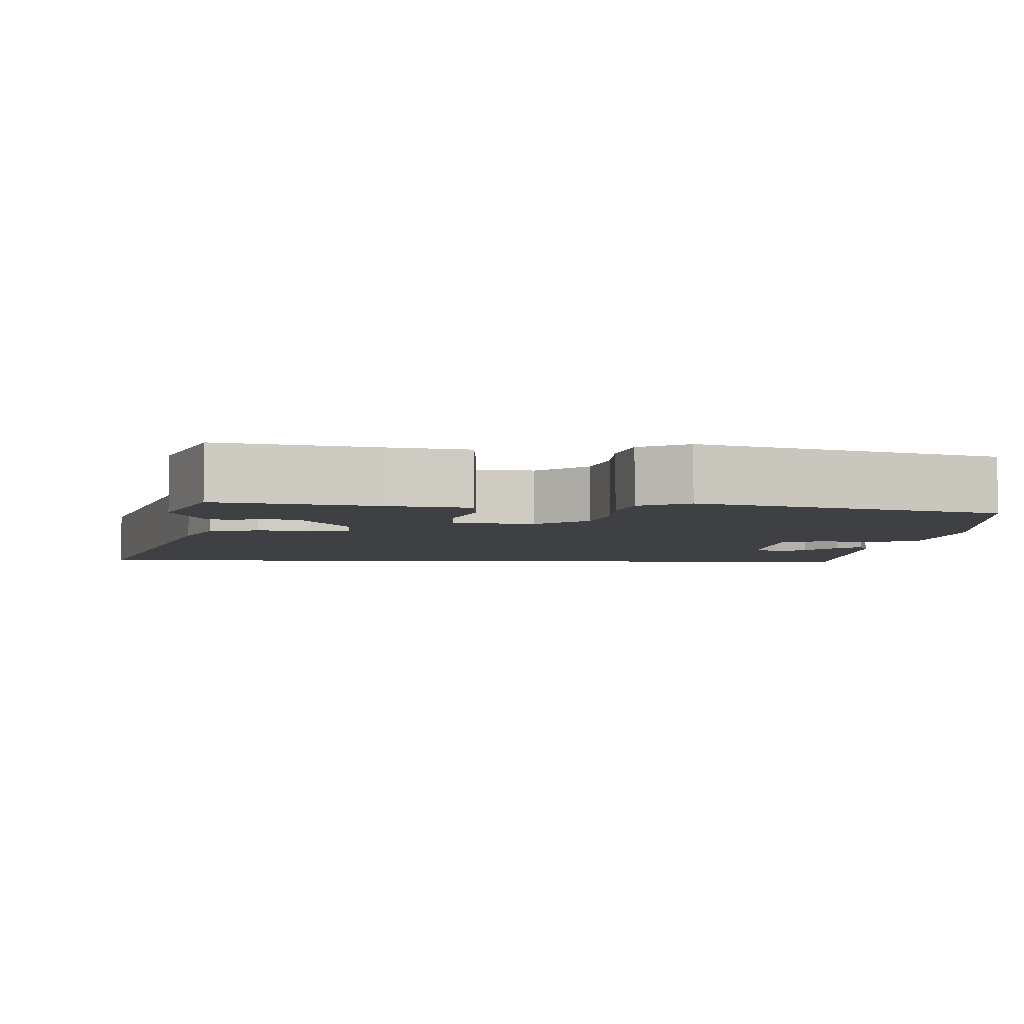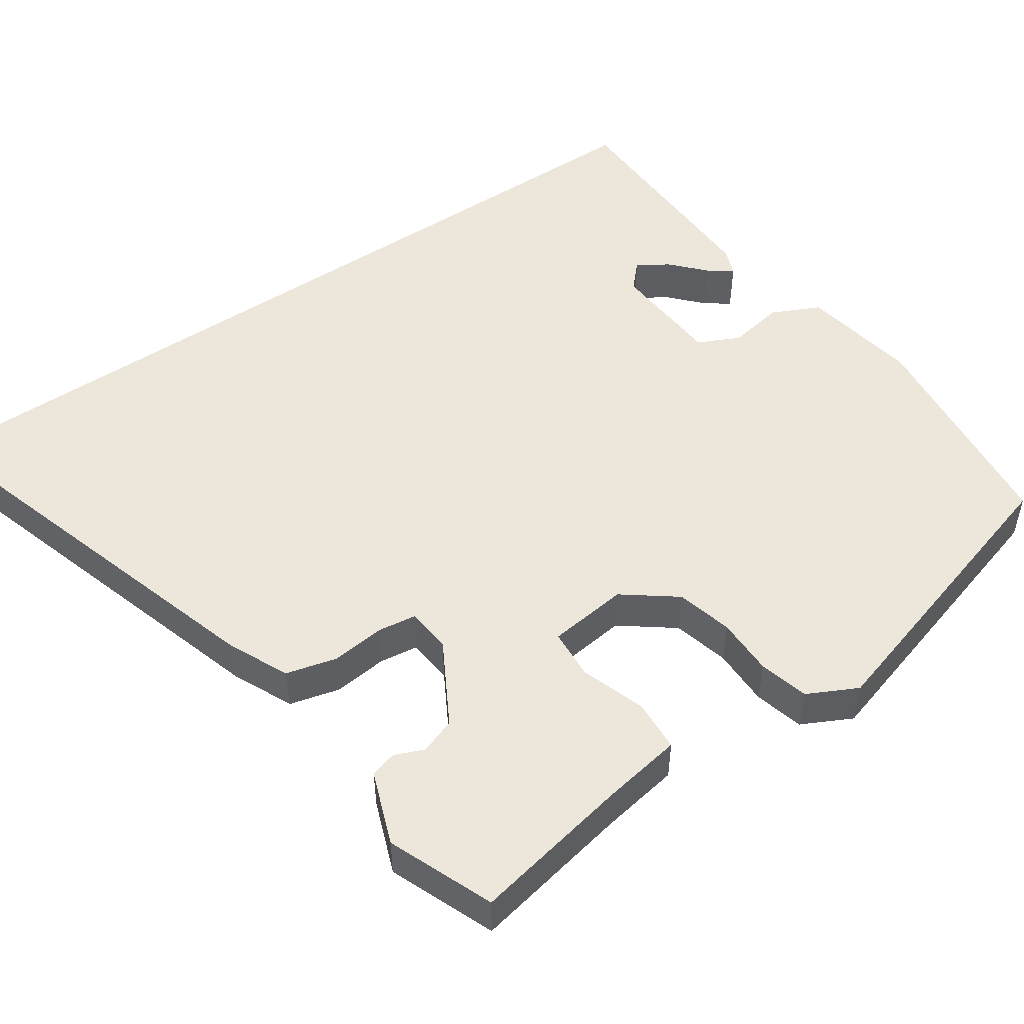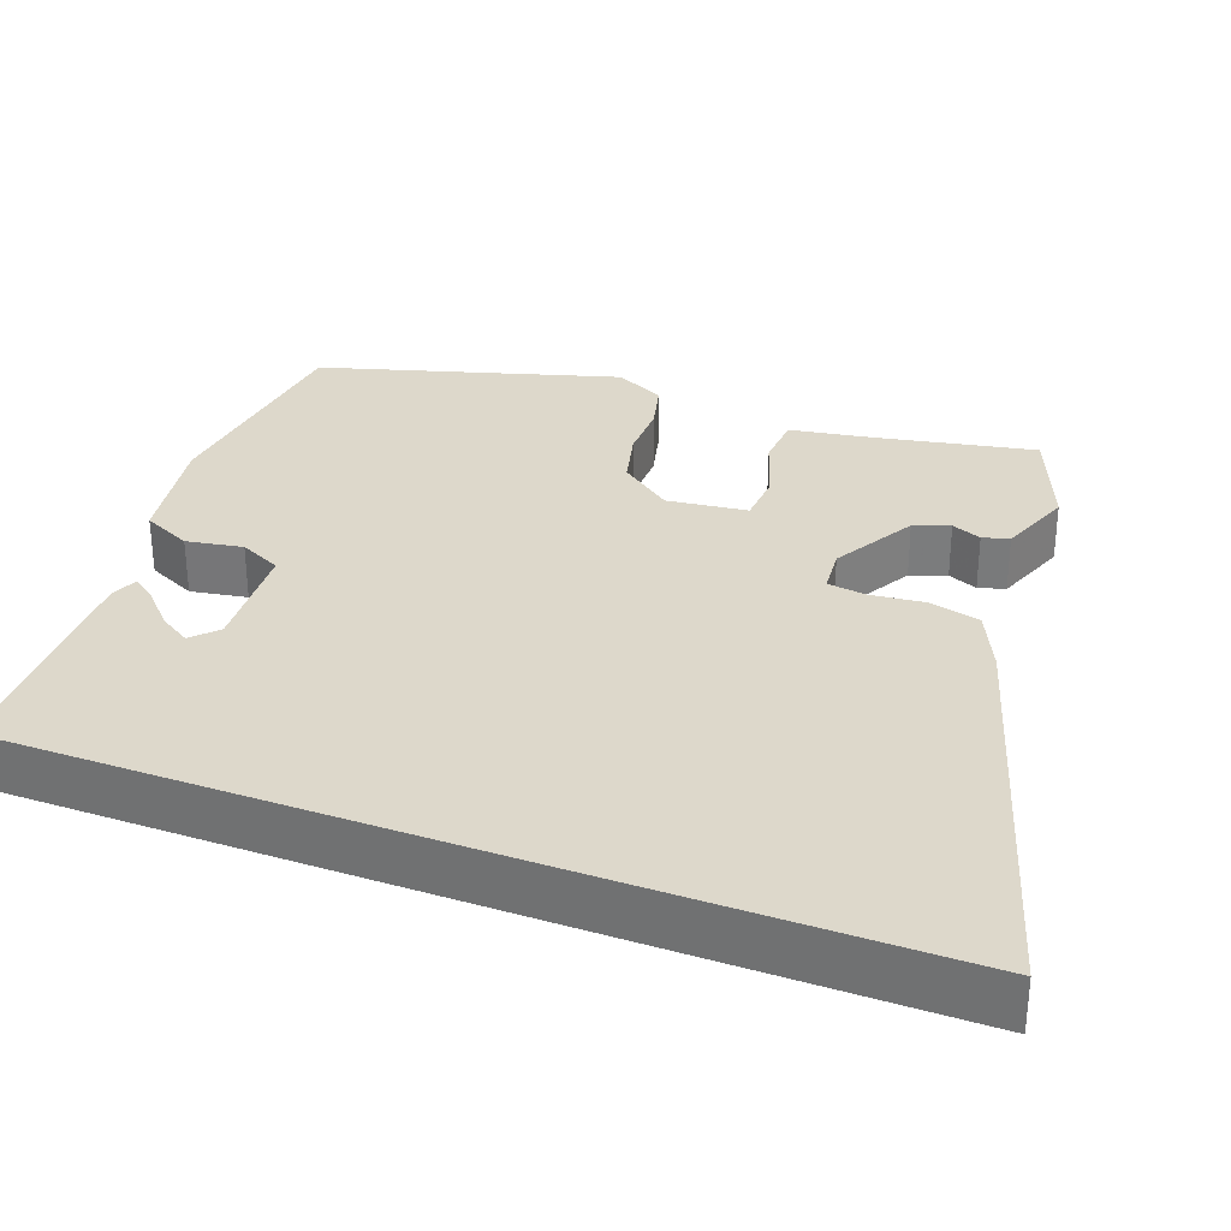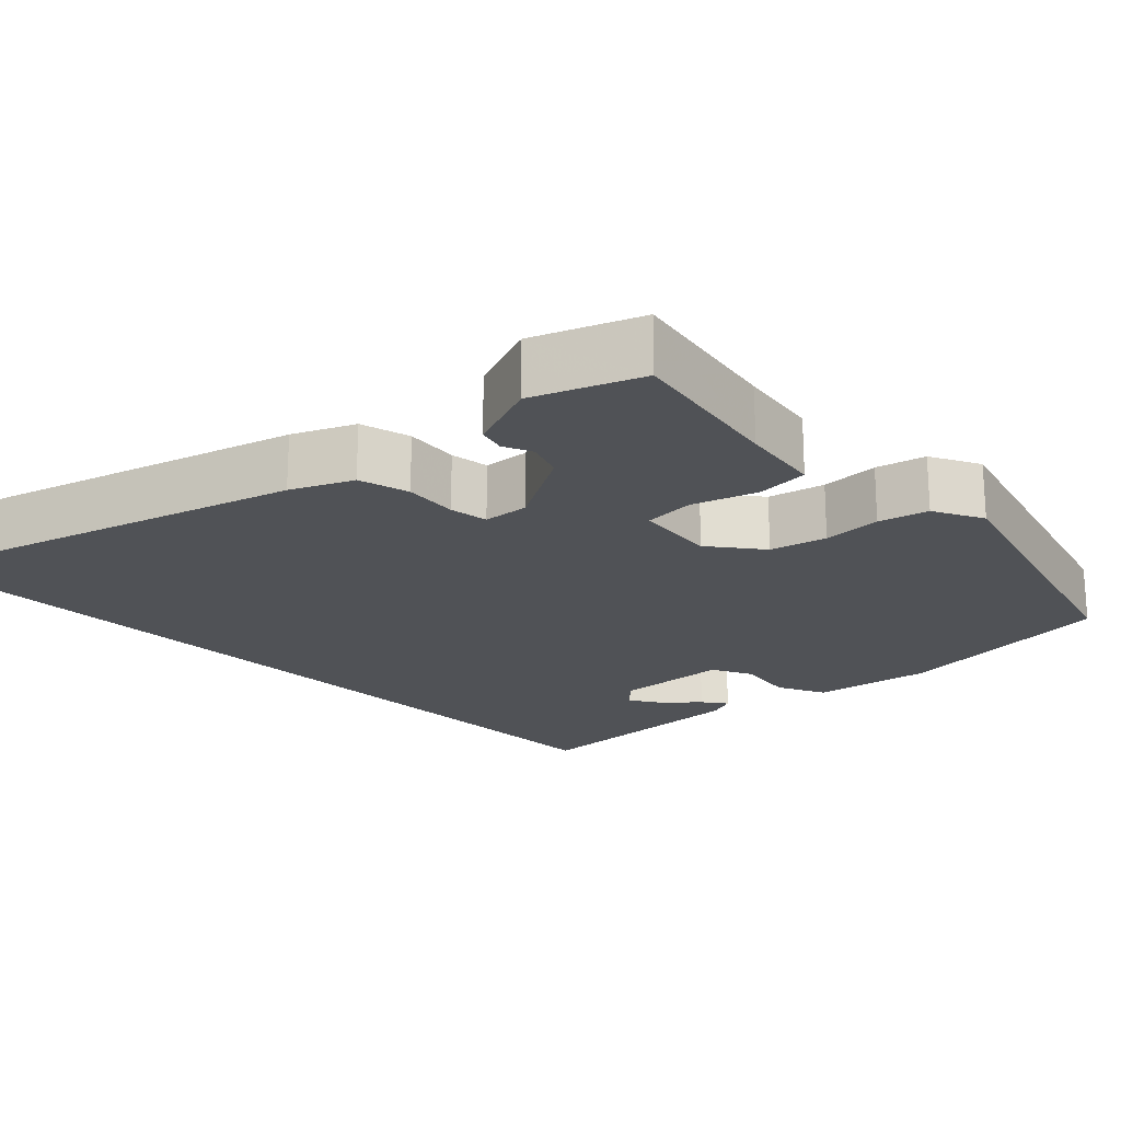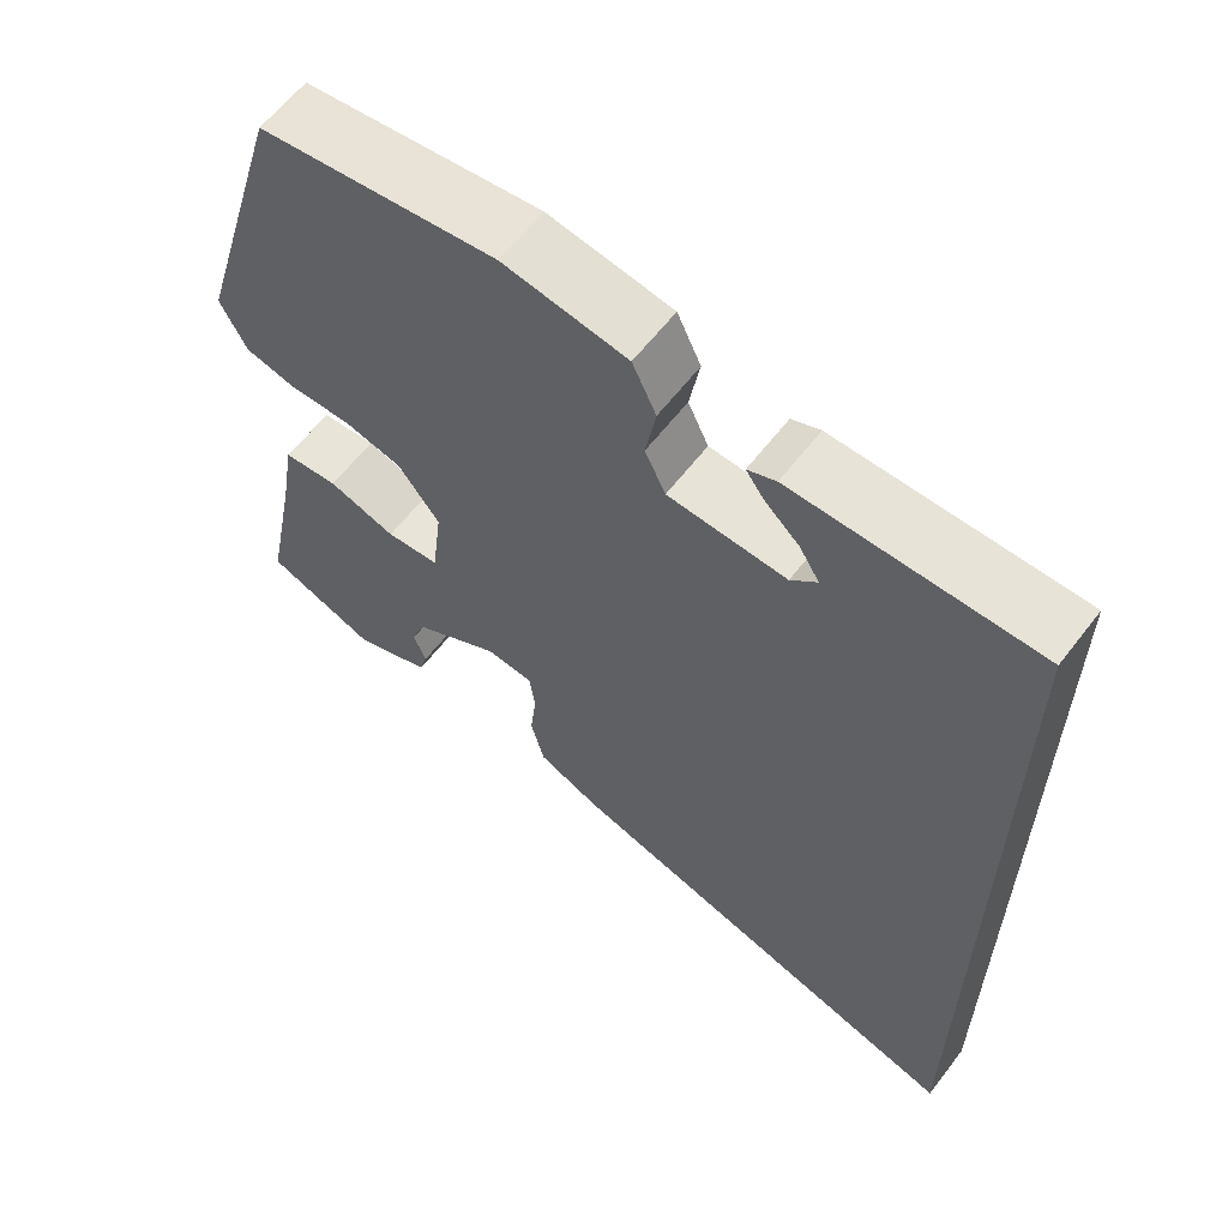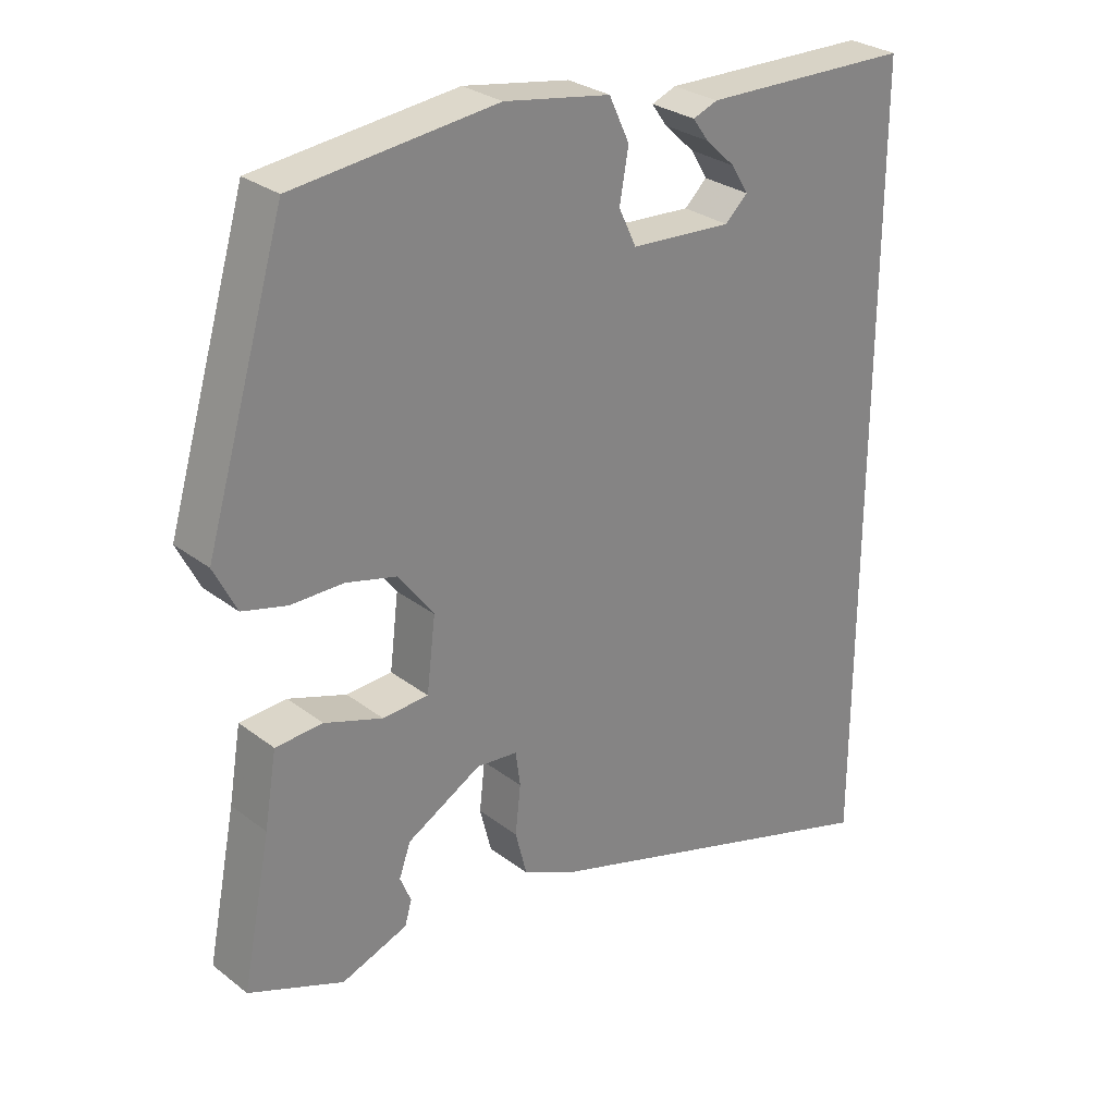
<metadata>
{"format":"obj","ext":"obj","renderer":"f3d","projection":"perspective","resolution":1024,"background":"white","views":[{"elev":-5.0,"azim":-92.4,"up":"+Y"},{"elev":50.4,"azim":-124.2,"up":"+Y"},{"elev":31.3,"azim":110.8,"up":"+Y"},{"elev":-20.7,"azim":-135.1,"up":"+Y"},{"elev":61.3,"azim":37.4,"up":"+Z"},{"elev":28.7,"azim":-41.4,"up":"+Z"}]}
</metadata>
<code>
v -0.539 0.07 -0.452
v -0.497 0.07 -0.242
v -0.479 0.07 -0.136
v -0.41 0.07 -0.132
v -0.325 0.07 -0.161
v -0.258 0.07 -0.157
v -0.245 0.07 -0.051
v -0.297 0.07 0.018
v -0.371 0.07 0.037
v -0.448 0.07 0.037
v -0.513 0.07 0.054
v -0.546 0.07 0.12
v -0.429 0.07 0.511
v -0.132 0.07 0.543
v 0.024 0.07 0.516
v 0.054 0.07 0.452
v 0.041 0.07 0.378
v 0.067 0.07 0.323
v 0.216 0.07 0.313
v 0.249 0.07 0.344
v 0.224 0.07 0.385
v 0.18 0.07 0.426
v 0.157 0.07 0.458
v 0.193 0.07 0.472
v 0.5 0.07 0.465
v 0.5 0.07 -0.685
v -0.027 0.07 -0.522
v -0.107 0.07 -0.485
v -0.124 0.07 -0.418
v -0.116 0.07 -0.347
v -0.123 0.07 -0.296
v -0.183 0.07 -0.29
v -0.292 0.07 -0.351
v -0.309 0.07 -0.398
v -0.293 0.07 -0.437
v -0.303 0.07 -0.472
v -0.4 0.07 -0.508
v -0.539 0 -0.452
v -0.497 0 -0.242
v -0.479 0 -0.136
v -0.41 0 -0.132
v -0.325 0 -0.161
v -0.258 0 -0.157
v -0.245 0 -0.051
v -0.297 0 0.018
v -0.371 0 0.037
v -0.448 0 0.037
v -0.513 0 0.054
v -0.546 0 0.12
v -0.429 0 0.511
v -0.132 0 0.543
v 0.024 0 0.516
v 0.054 0 0.452
v 0.041 0 0.378
v 0.067 0 0.323
v 0.216 0 0.313
v 0.249 0 0.344
v 0.224 0 0.385
v 0.18 0 0.426
v 0.157 0 0.458
v 0.193 0 0.472
v 0.5 0 0.465
v 0.5 0 -0.685
v -0.027 0 -0.522
v -0.107 0 -0.485
v -0.124 0 -0.418
v -0.116 0 -0.347
v -0.123 0 -0.296
v -0.183 0 -0.29
v -0.292 0 -0.351
v -0.309 0 -0.398
v -0.293 0 -0.437
v -0.303 0 -0.472
v -0.4 0 -0.508
f 37 1 2
f 36 37 2
f 35 36 2
f 34 35 2
f 3 4 5
f 2 3 5
f 34 2 5
f 33 34 5
f 32 33 5 6
f 31 32 6 7
f 28 29 30
f 27 28 30
f 26 27 30
f 25 26 30
f 25 30 31
f 23 24 25
f 22 23 25
f 21 22 25
f 20 21 25
f 19 20 25 31
f 18 19 31 7
f 15 16 17
f 14 15 17
f 13 14 17
f 12 13 17
f 11 12 17
f 10 11 17
f 9 10 17
f 8 9 17 18
f 7 8 18
f 39 38 74
f 39 74 73
f 39 73 72
f 39 72 71
f 42 41 40
f 42 40 39
f 42 39 71
f 42 71 70
f 43 42 70 69
f 44 43 69 68
f 67 66 65
f 67 65 64
f 67 64 63
f 67 63 62
f 68 67 62
f 62 61 60
f 62 60 59
f 62 59 58
f 62 58 57
f 68 62 57 56
f 44 68 56 55
f 54 53 52
f 54 52 51
f 54 51 50
f 54 50 49
f 54 49 48
f 54 48 47
f 54 47 46
f 55 54 46 45
f 55 45 44
f 1 38 39 2
f 2 39 40 3
f 3 40 41 4
f 4 41 42 5
f 5 42 43 6
f 6 43 44 7
f 7 44 45 8
f 8 45 46 9
f 9 46 47 10
f 10 47 48 11
f 11 48 49 12
f 12 49 50 13
f 13 50 51 14
f 14 51 52 15
f 15 52 53 16
f 16 53 54 17
f 17 54 55 18
f 18 55 56 19
f 19 56 57 20
f 20 57 58 21
f 21 58 59 22
f 22 59 60 23
f 23 60 61 24
f 24 61 62 25
f 25 62 63 26
f 26 63 64 27
f 27 64 65 28
f 28 65 66 29
f 29 66 67 30
f 30 67 68 31
f 31 68 69 32
f 32 69 70 33
f 33 70 71 34
f 34 71 72 35
f 35 72 73 36
f 36 73 74 37
f 37 74 38 1

</code>
